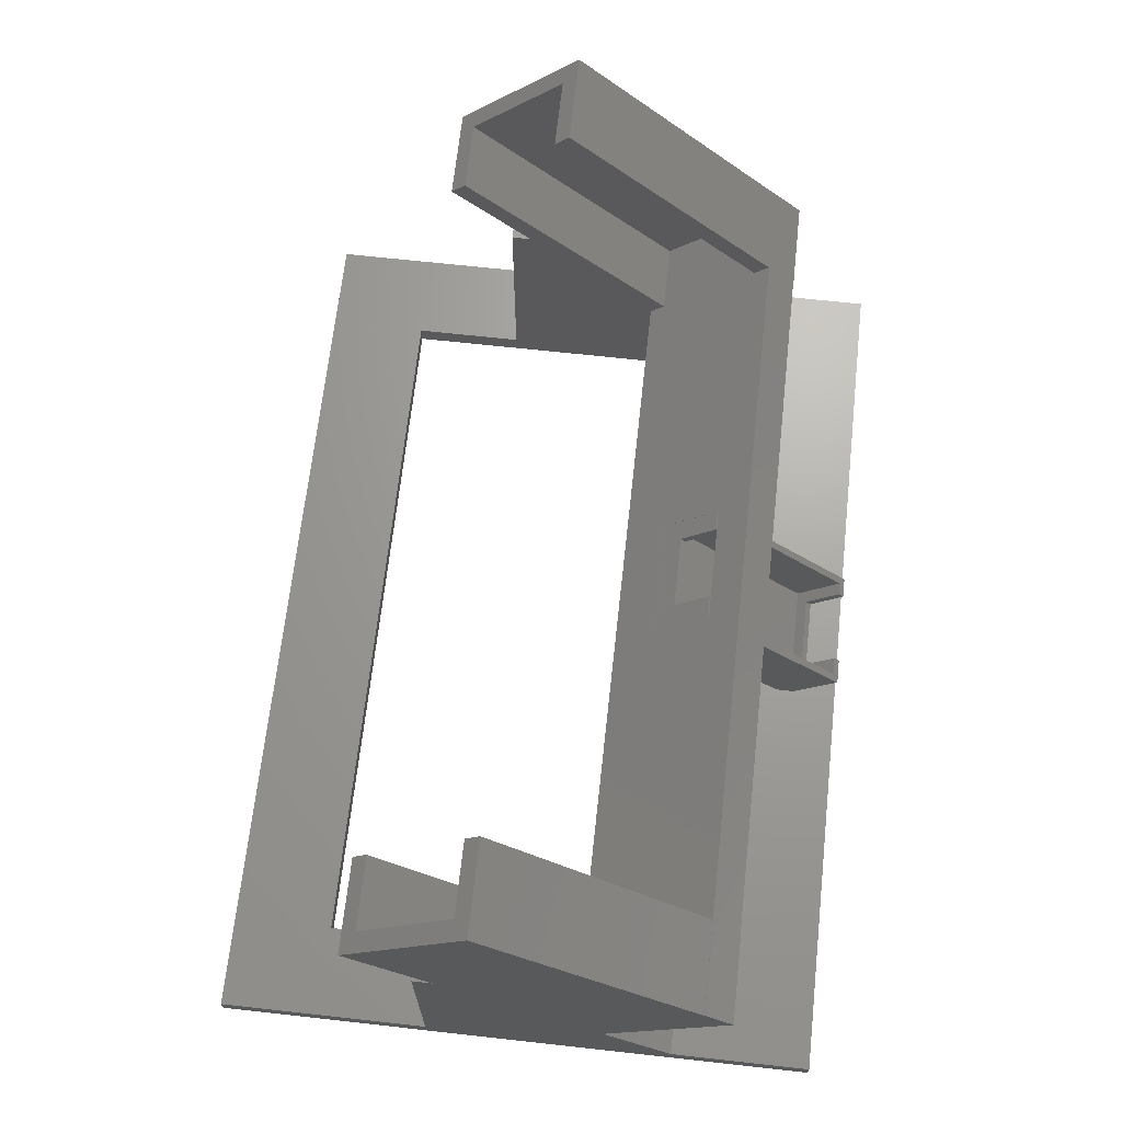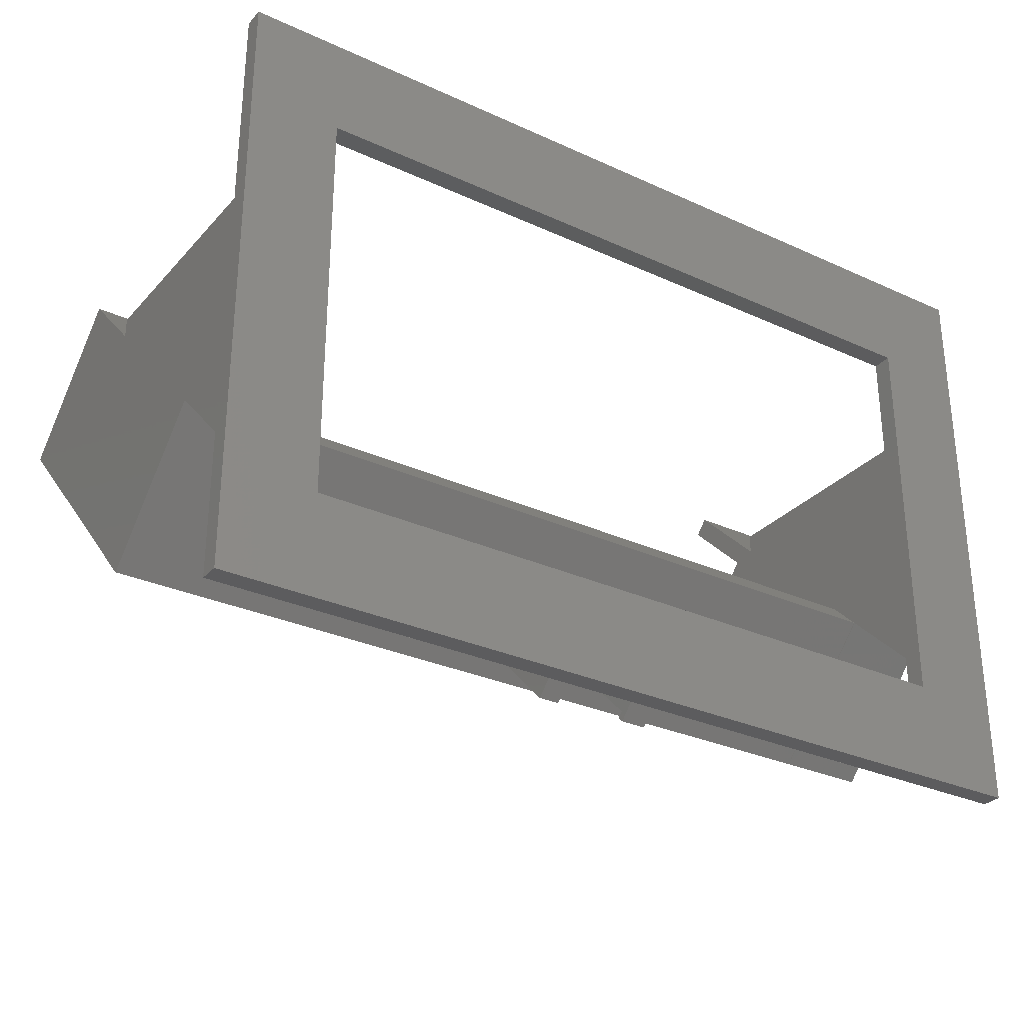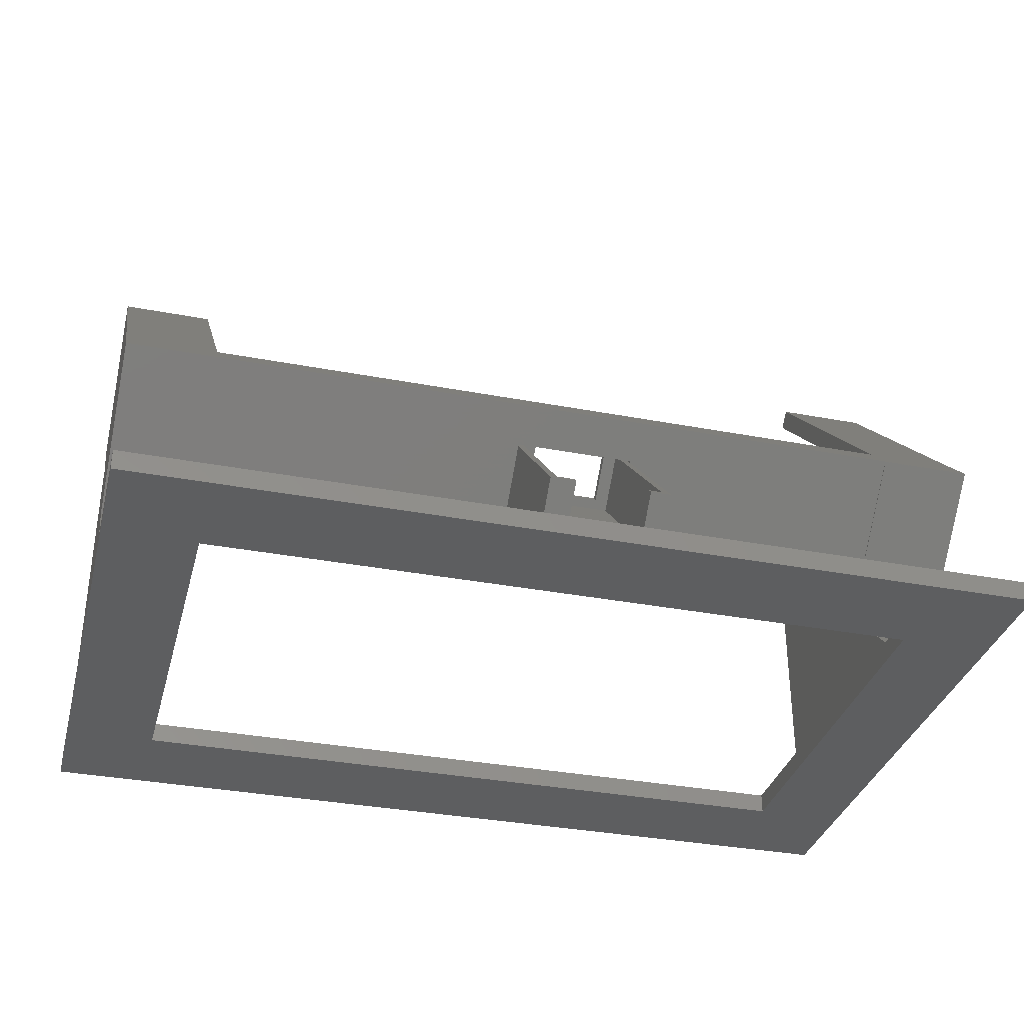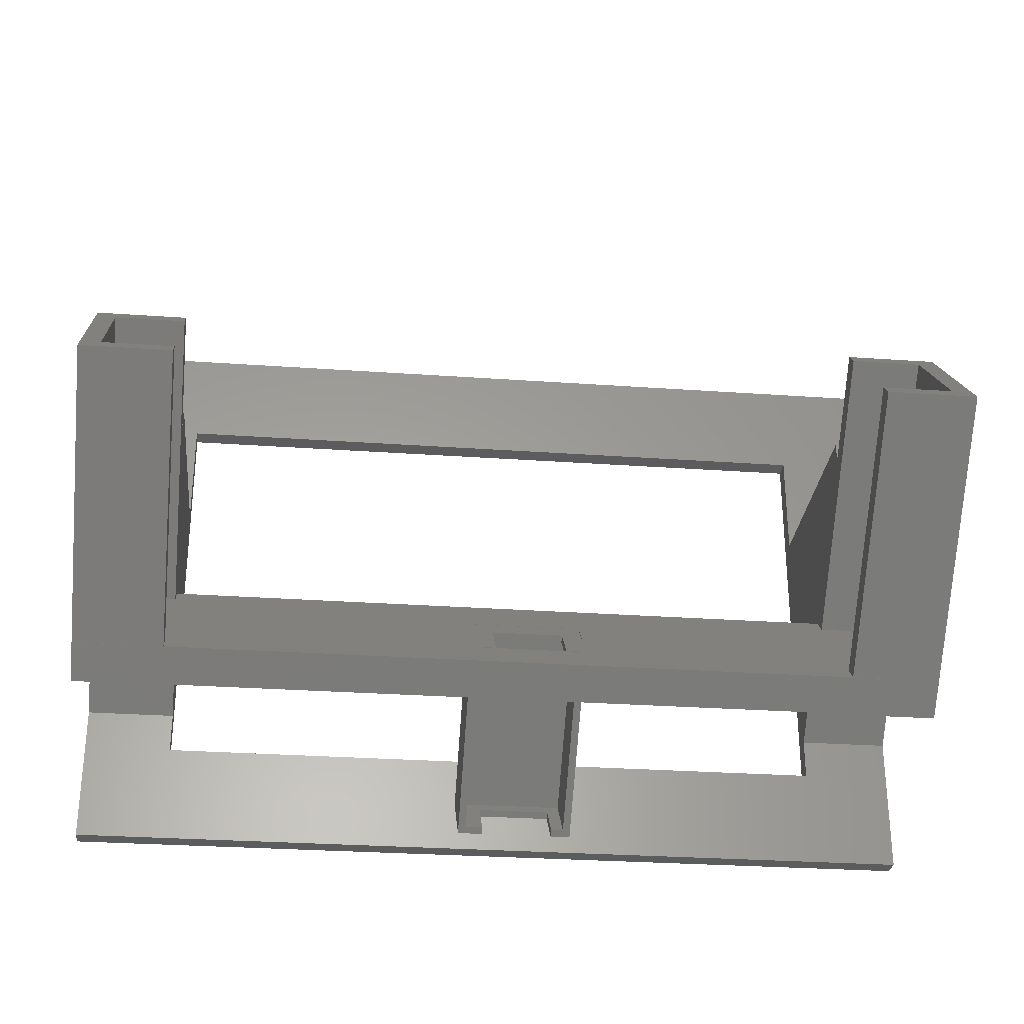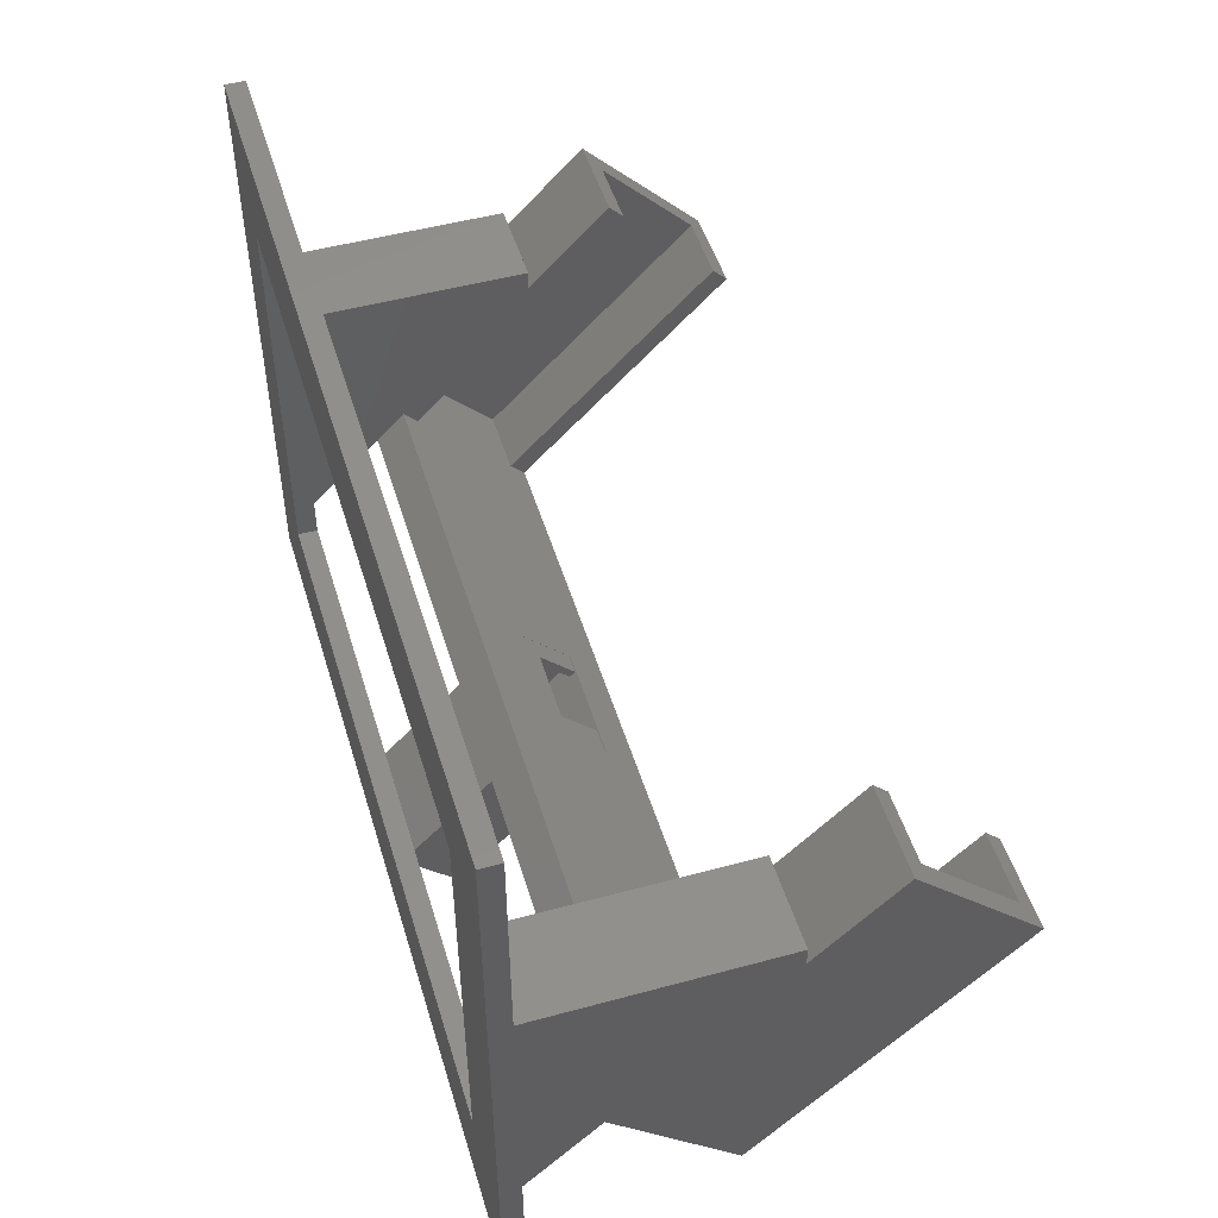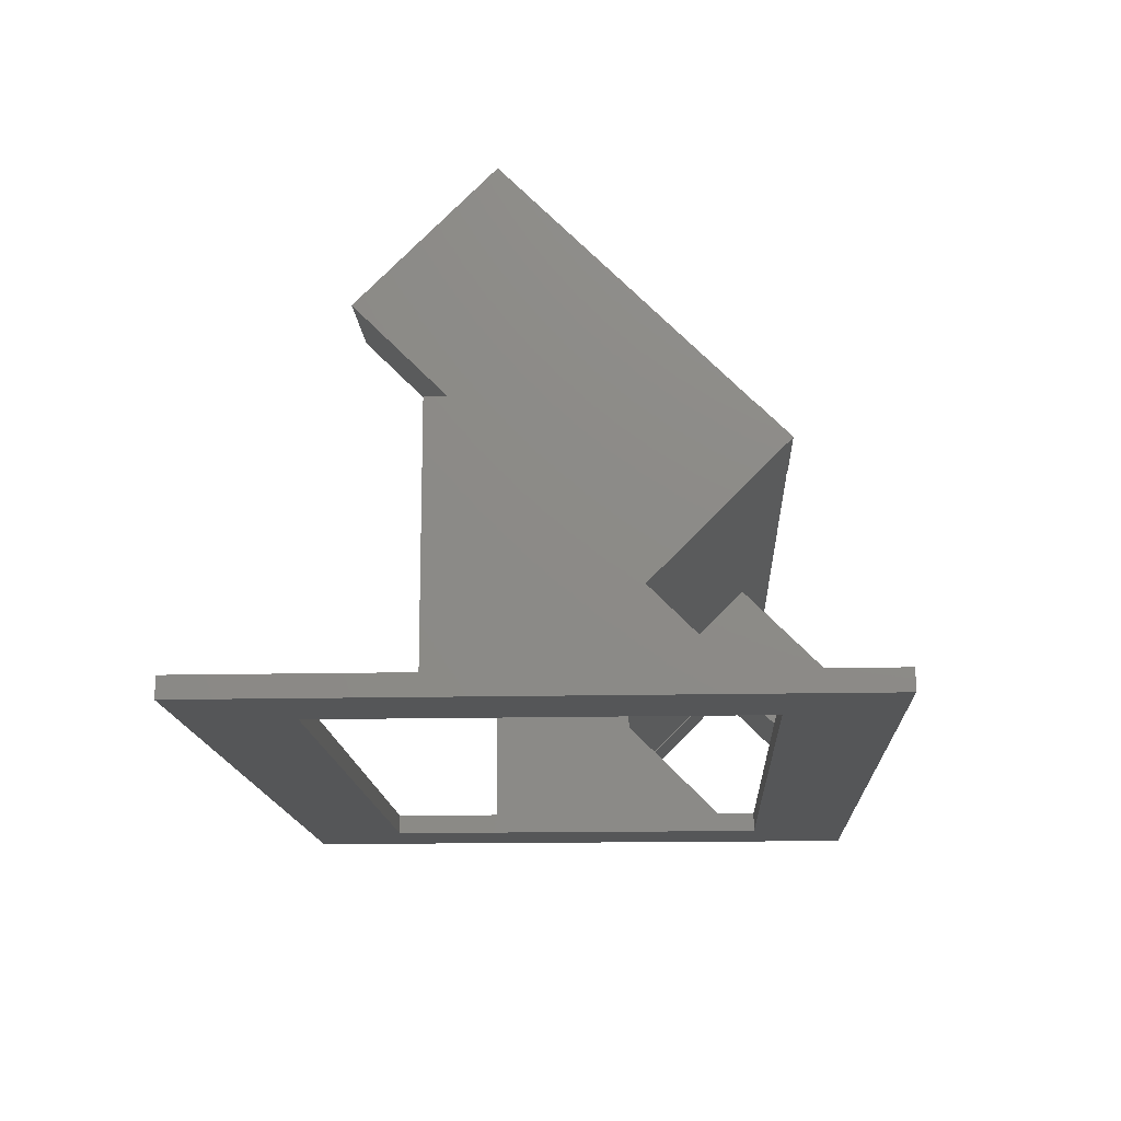
<metadata>
{"format":"stl","ext":"stl","renderer":"f3d","projection":"perspective","resolution":1024,"background":"white","views":[{"elev":67.9,"azim":-83.7,"up":"+Z"},{"elev":-29.9,"azim":146.3,"up":"+Y"},{"elev":-34.1,"azim":-14.5,"up":"+Z"},{"elev":-29.4,"azim":-6.0,"up":"+Y"},{"elev":49.6,"azim":-106.7,"up":"+Y"},{"elev":-14.7,"azim":-87.1,"up":"+Z"}]}
</metadata>
<code>
# stl→obj: 130 verts, 272 faces
v 0 60 0
v 0 39 2
v 0 60 2
v 0 37.04 25
v 0 39 25
v 0 21 9
v 0 11.89 23.89
v 0 14 2
v 0 0 0
v 0 0 2
v 0 45.06 33.02
v 0 33.04 45.04
v 0 9.061 21.06
v 0 11.87 23.91
v 0 9 21
v 0 9.04 21.08
v 9 14 2
v 9 10 2
v 78.85 10 2
v 39.92 6.25 2
v 51.73 6.25 2
v 39.92 4.405 2
v 87.85 14 2
v 78.85 14 2
v 87.85 0 2
v 51.73 4.405 2
v 87.85 60 2
v 78.85 50 2
v 87.85 39 2
v 9 50 2
v 9 39 2
v 78.85 39 2
v 87.85 39 25
v 87.85 37.04 25
v 87.85 60 0
v 87.85 21.02 8.979
v 87.85 21 9
v 87.85 0 0
v 78.85 14 0
v 78.85 10 0
v 9 10 0
v 9 14 0
v 9 39 0
v 78.85 39 0
v 78.85 50 0
v 9 50 0
v 9 9.061 21.06
v 9 21 9
v 9 21.06 9.061
v 9 9 21
v 9 43.65 34.44
v 9 37.04 25
v 9 45.06 33.02
v 9 22.5 13.28
v 9 23.89 11.89
v 9 39 25
v 78.85 21.06 9.061
v 78.85 37 25
v 78.85 39 25
v 78.85 23.89 11.89
v 78.85 21 9
v 78.85 37.04 25
v 2 43.65 34.44
v 2 34.46 43.63
v 9 33.04 45.04
v 9 34.46 43.63
v 9 13.3 22.47
v 9 11.89 23.89
v 2 22.5 13.28
v 2 13.3 22.47
v 87.85 33.04 45.04
v 87.85 45.06 33.02
v 87.85 9 21
v 85.85 43.65 34.44
v 78.85 45.06 33.02
v 78.85 43.65 34.44
v 85.85 34.46 43.63
v 78.85 33.04 45.04
v 78.85 34.46 43.63
v 78.85 13.3 22.47
v 78.85 11.89 23.89
v 78.85 22.5 13.28
v 78.85 9.061 21.06
v 78.85 9 21
v 87.85 9.061 21.06
v 87.85 11.89 23.89
v 85.85 22.5 13.28
v 85.85 13.3 22.47
v 39.92 17.19 12.94
v 51.73 17.19 12.94
v 51.73 19.88 15.88
v 51.73 14.84 20.91
v 51.73 17.06 13.06
v 51.73 0.1657 6.239
v 50.98 14.31 20.38
v 49.73 14.84 20.91
v 49.73 14.31 20.38
v 50.98 0.696 6.77
v 49.73 0.1657 6.239
v 49.73 0.696 6.77
v 42.42 14.84 20.91
v 40.67 14.31 20.38
v 42.42 14.31 20.38
v 39.92 14.84 20.91
v 40.67 0.696 6.77
v 42.42 0.1657 6.239
v 42.42 0.696 6.77
v 39.92 0.1657 6.239
v 39.92 17.06 13.06
v 39.92 19.88 15.88
v 49.73 18.23 17.52
v 42.42 18.23 17.52
v 42.42 3.348 3.057
v 49.73 3.348 3.057
v 40.67 4.797 2.669
v 50.98 18.41 16.28
v 40.67 18.41 16.28
v 50.98 4.797 2.669
v 42.42 17.7 16.99
v 49.73 17.7 16.99
v 49.73 3.878 3.588
v 42.42 3.878 3.588
v 87.85 11.87 23.91
v 87.85 9.04 21.08
v 39.92 11.9 18.22
v 51.73 11.9 18.22
v 39.92 19.89 15.89
v 51.73 14.73 21.05
v 39.92 14.73 21.05
v 51.73 19.89 15.89
f 1 2 3
f 2 4 5
f 6 4 2
f 7 4 6
f 2 8 6
f 9 2 1
f 2 9 8
f 8 9 10
f 11 4 12
f 4 7 12
f 13 7 6
f 7 13 14
f 13 6 15
f 14 13 16
f 17 8 18
f 19 20 21
f 20 18 22
f 18 20 19
f 19 23 24
f 23 19 25
f 26 19 21
f 19 26 25
f 22 25 26
f 22 10 25
f 18 10 22
f 10 18 8
f 27 28 29
f 27 30 28
f 3 30 27
f 2 30 3
f 30 2 31
f 29 28 32
f 33 34 29
f 29 35 27
f 36 29 34
f 23 36 37
f 23 29 36
f 38 29 23
f 38 23 25
f 29 38 35
f 39 38 40
f 38 41 40
f 9 42 41
f 42 9 43
f 1 43 9
f 9 41 38
f 44 38 39
f 38 44 35
f 45 35 44
f 46 35 45
f 46 1 35
f 43 1 46
f 9 25 10
f 25 9 38
f 35 3 27
f 3 35 1
f 18 42 17
f 42 18 41
f 47 48 49
f 48 47 50
f 51 52 53
f 54 52 51
f 52 54 55
f 52 31 56
f 55 31 52
f 49 31 55
f 48 31 49
f 31 48 43
f 42 48 17
f 48 42 43
f 31 46 30
f 46 31 43
f 40 24 39
f 24 40 19
f 57 32 44
f 32 58 59
f 32 60 58
f 32 57 60
f 39 57 44
f 57 39 24
f 44 28 45
f 28 44 32
f 40 18 19
f 18 40 41
f 46 28 30
f 28 46 45
f 31 5 56
f 5 31 2
f 8 48 6
f 48 8 17
f 5 52 56
f 52 5 4
f 29 59 33
f 59 29 32
f 24 37 61
f 37 24 23
f 61 57 24
f 49 60 57
f 60 49 55
f 59 34 33
f 34 59 62
f 62 59 58
f 53 63 51
f 63 11 64
f 11 63 53
f 64 65 66
f 64 12 65
f 12 64 11
f 65 67 66
f 67 65 68
f 6 50 15
f 50 6 48
f 7 65 12
f 65 7 68
f 13 50 47
f 50 13 15
f 52 11 53
f 11 52 4
f 64 69 63
f 69 64 70
f 69 51 63
f 51 69 54
f 67 64 66
f 64 67 70
f 71 36 72
f 36 71 73
f 72 74 71
f 75 74 72
f 74 75 76
f 77 71 74
f 78 77 79
f 77 78 71
f 80 78 79
f 78 80 81
f 62 76 75
f 58 76 62
f 82 58 60
f 58 82 76
f 61 83 57
f 83 61 84
f 61 73 84
f 73 61 37
f 73 37 36
f 84 85 83
f 85 84 73
f 81 71 78
f 71 81 86
f 85 73 71
f 71 86 85
f 34 75 72
f 75 34 62
f 34 72 36
f 87 77 74
f 77 87 88
f 82 74 76
f 74 82 87
f 88 79 77
f 79 88 80
f 21 89 90
f 89 21 20
f 91 92 93
f 93 21 90
f 94 93 92
f 93 94 21
f 21 94 26
f 92 95 94
f 96 95 92
f 95 96 97
f 98 94 95
f 99 98 100
f 98 99 94
f 101 102 103
f 102 104 105
f 104 102 101
f 105 106 107
f 105 108 106
f 108 105 104
f 20 109 89
f 108 109 20
f 108 20 22
f 109 108 104
f 110 109 104
f 92 111 96
f 111 91 112
f 91 111 92
f 112 104 101
f 112 110 104
f 110 112 91
f 108 113 106
f 26 113 22
f 22 113 108
f 114 94 99
f 114 26 94
f 113 26 114
f 115 116 117
f 116 115 118
f 118 95 116
f 95 118 98
f 102 115 117
f 115 102 105
f 103 102 119
f 120 95 97
f 95 120 116
f 119 116 120
f 119 117 116
f 117 119 102
f 98 121 100
f 121 118 122
f 118 121 98
f 122 105 107
f 122 115 105
f 115 122 118
f 119 111 112
f 111 119 120
f 120 96 111
f 96 120 97
f 101 119 112
f 119 101 103
f 113 121 122
f 121 113 114
f 114 100 121
f 100 114 99
f 107 113 122
f 113 107 106
f 16 123 14
f 123 16 124
f 123 85 86
f 85 123 124
f 47 125 83
f 47 109 125
f 49 109 47
f 57 89 49
f 109 49 89
f 47 16 13
f 16 47 124
f 83 124 47
f 124 83 85
f 126 83 125
f 93 83 126
f 57 93 90
f 93 57 83
f 89 57 90
f 55 127 60
f 127 55 54
f 82 80 88
f 80 128 67
f 129 67 128
f 130 80 82
f 80 130 128
f 82 88 87
f 80 68 81
f 68 80 67
f 81 123 86
f 123 81 14
f 68 14 81
f 14 68 7
f 127 67 129
f 67 127 54
f 60 130 82
f 130 60 127
f 67 54 70
f 70 54 69
f 93 128 130
f 128 93 126
f 126 129 128
f 129 126 125
f 110 130 127
f 130 110 91
f 127 109 110
f 91 93 130
f 129 109 127
f 109 129 125

</code>
